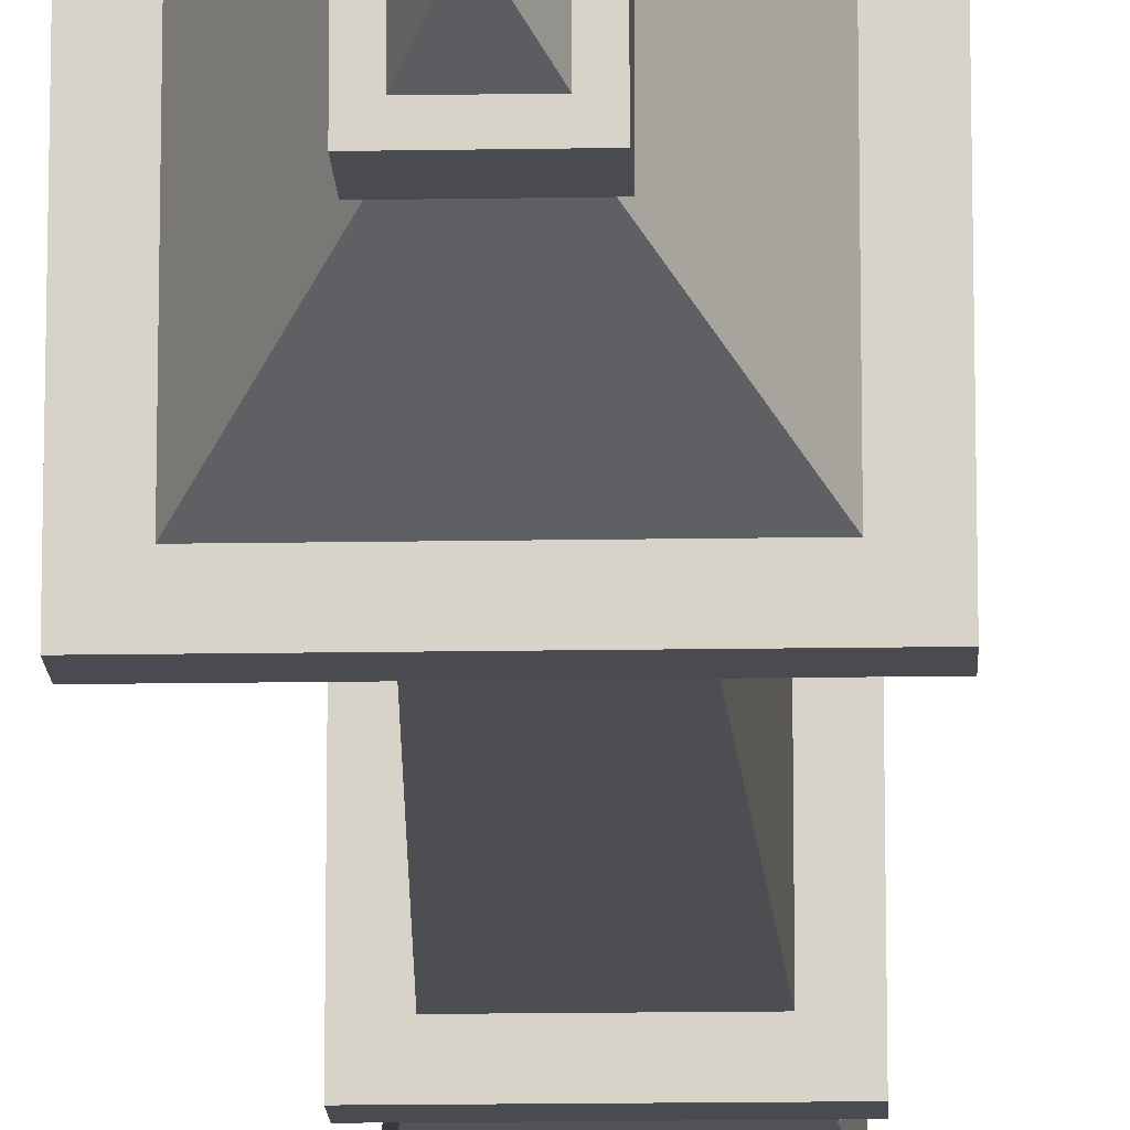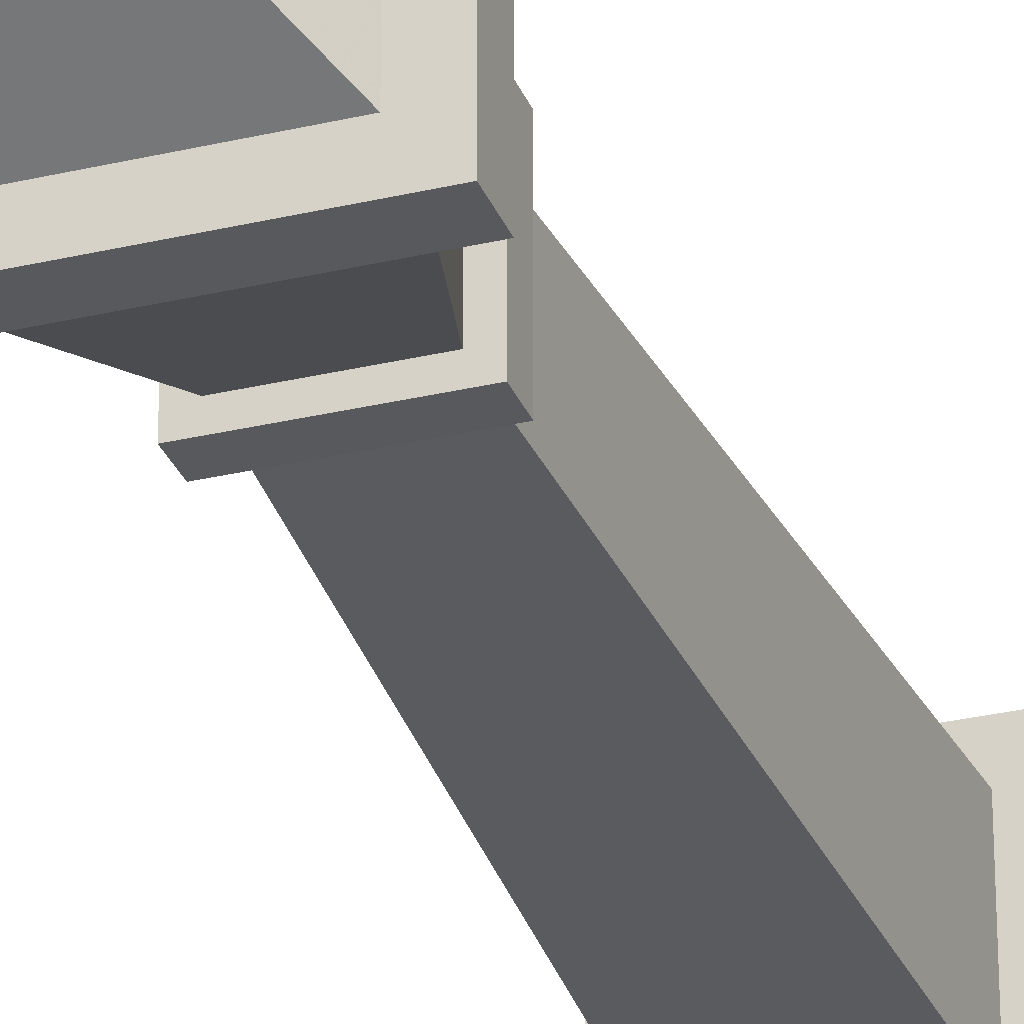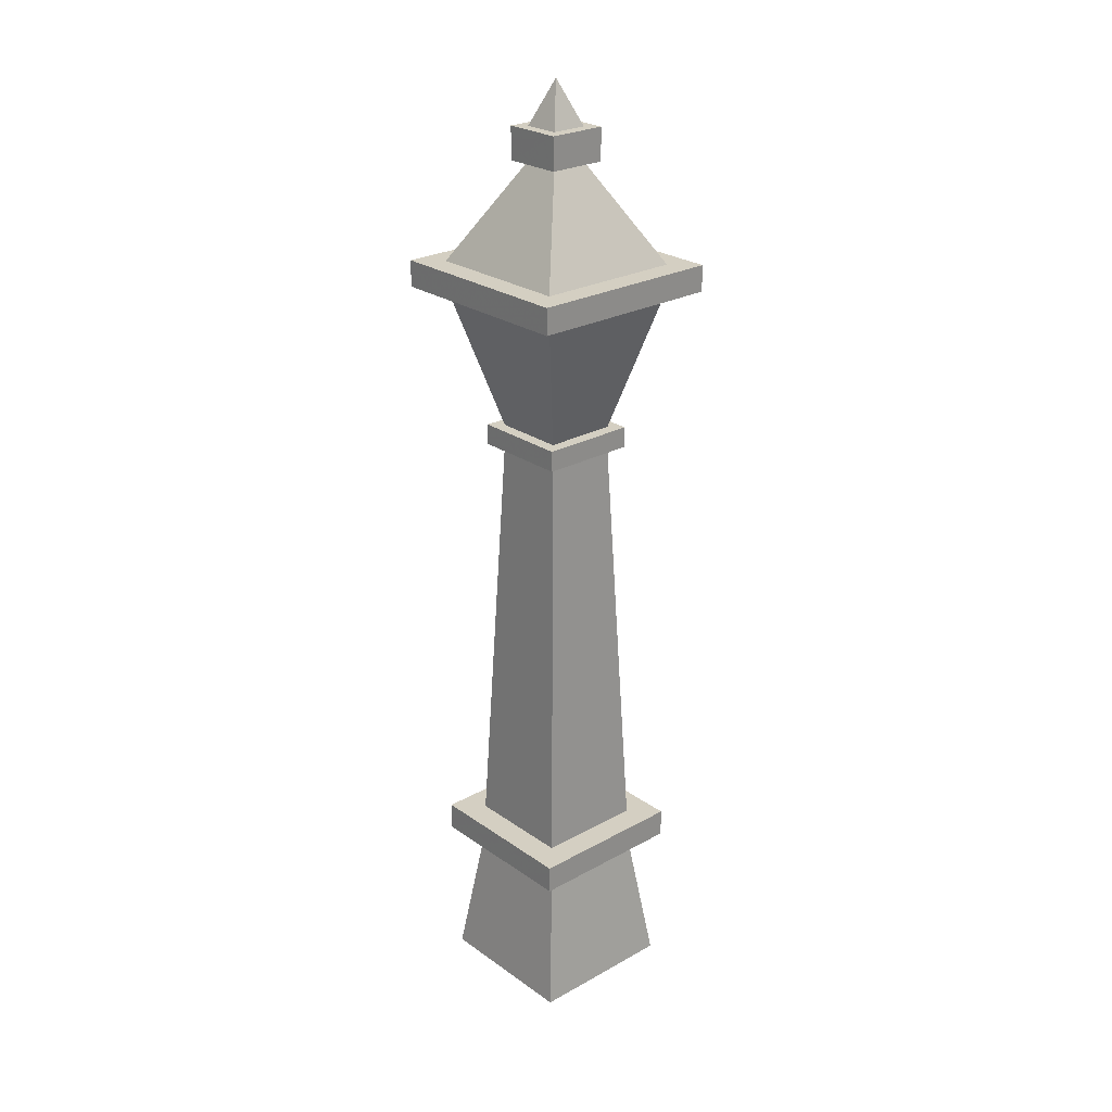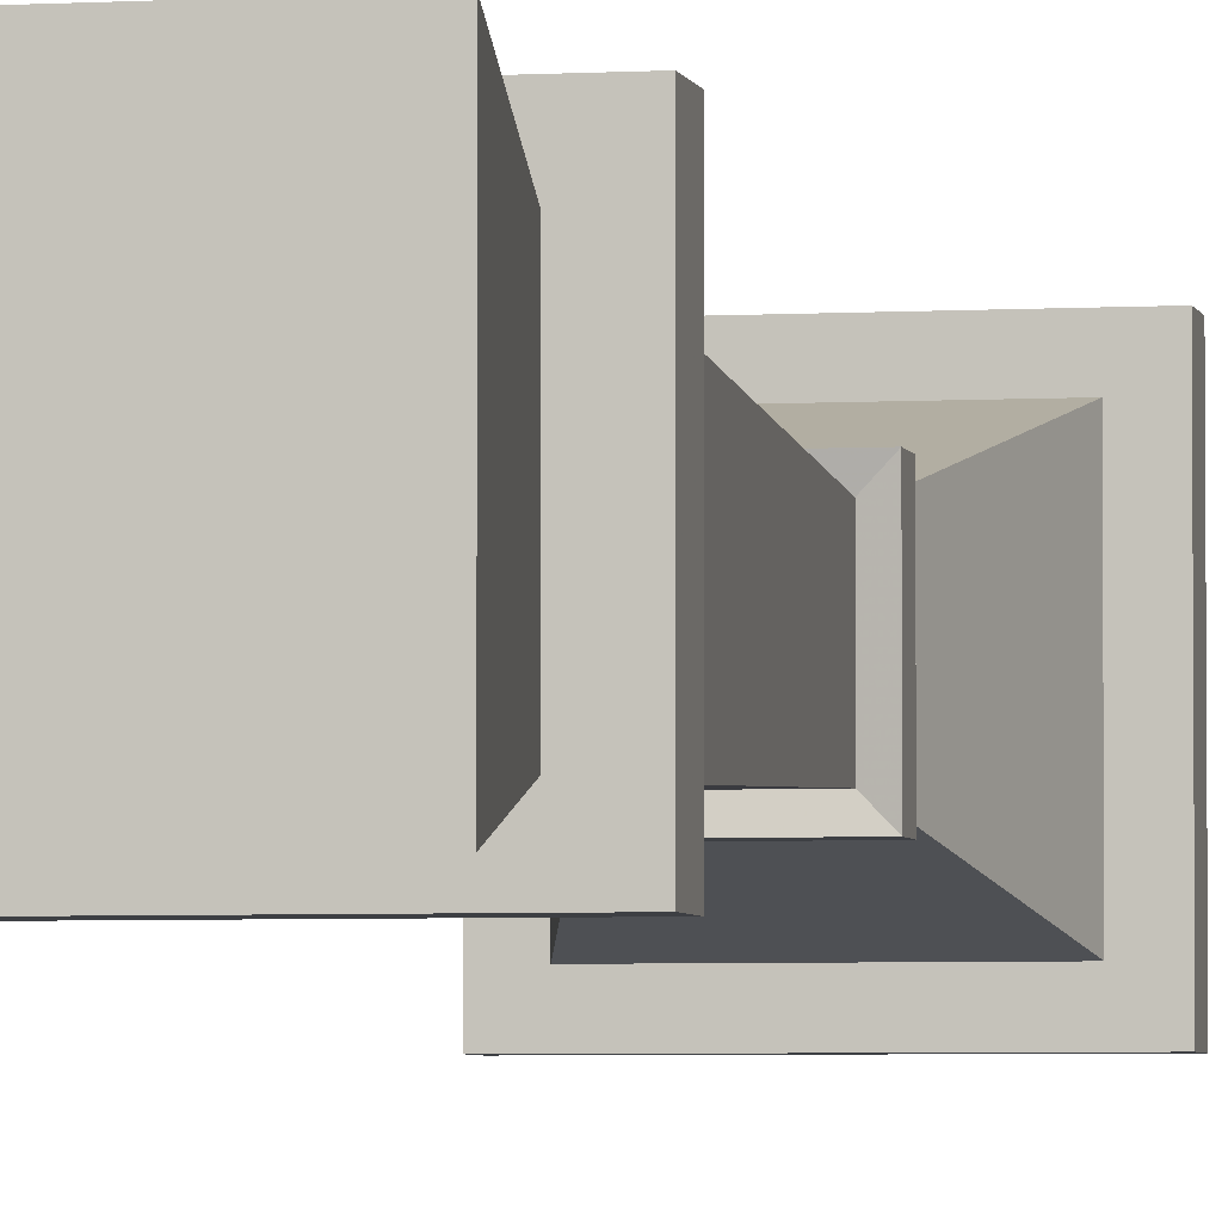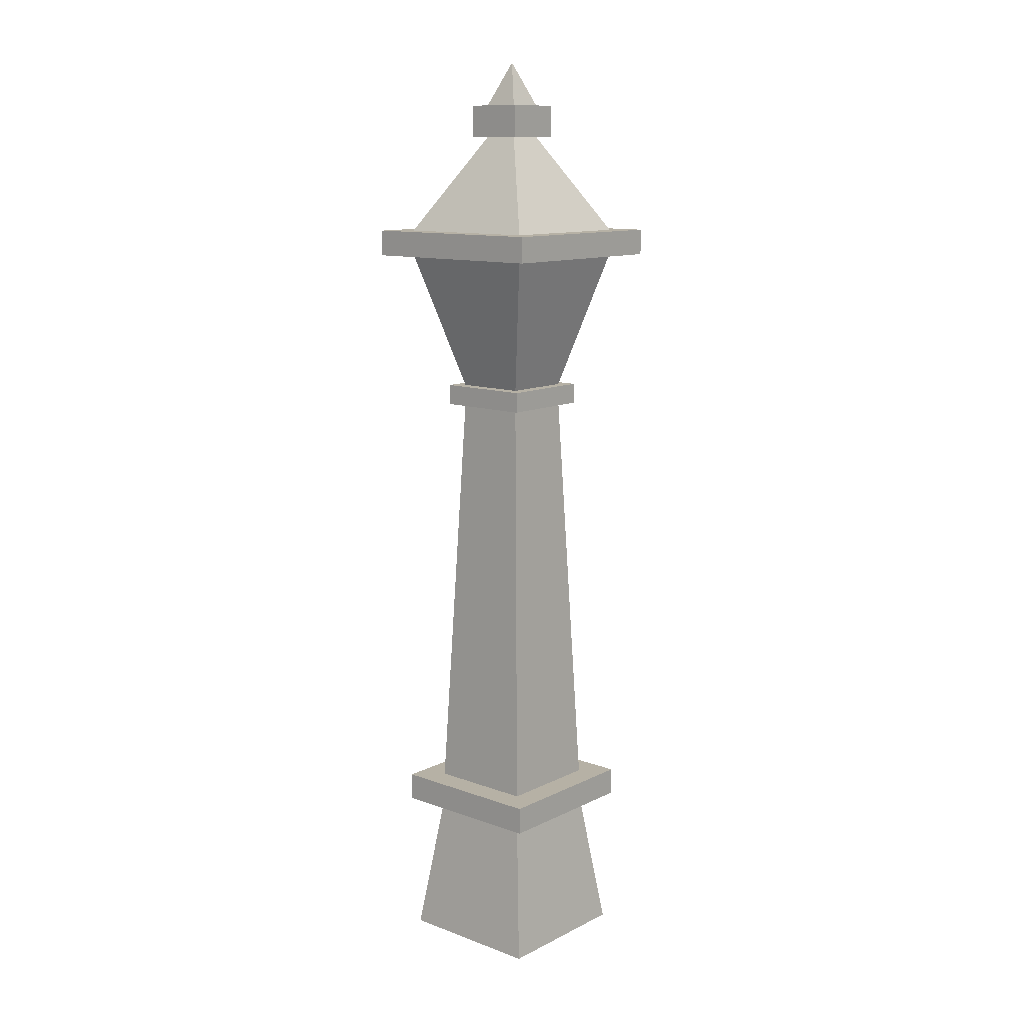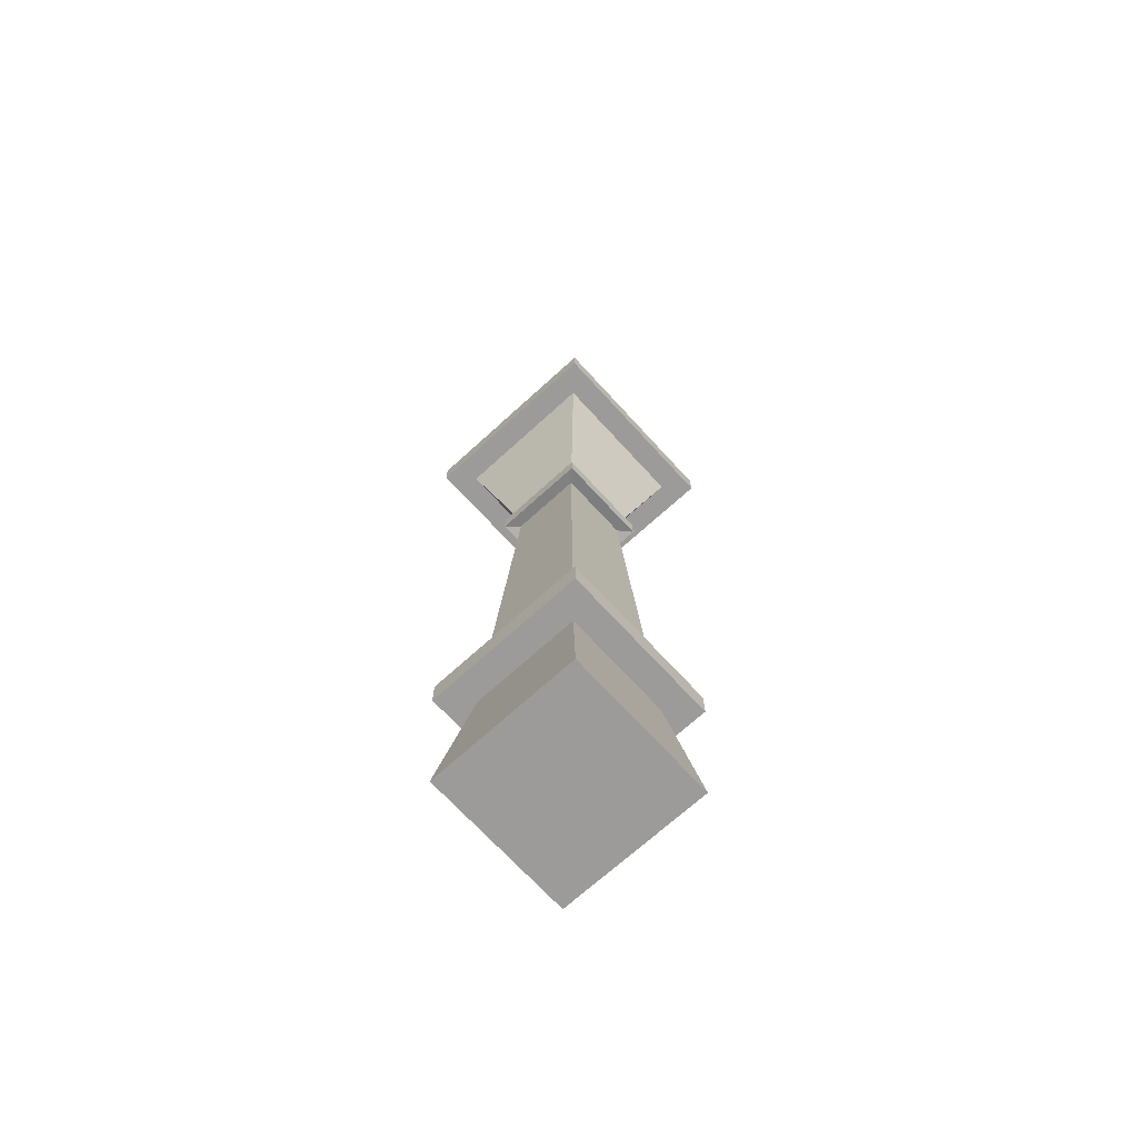
<metadata>
{"format":"obj","ext":"obj","renderer":"f3d","projection":"perspective","resolution":1024,"background":"white","views":[{"elev":-14.5,"azim":-177.8,"up":"+Z"},{"elev":-29.9,"azim":-160.9,"up":"+Z"},{"elev":25.4,"azim":-41.7,"up":"+Y"},{"elev":-3.9,"azim":11.6,"up":"+Z"},{"elev":12.0,"azim":40.9,"up":"+Y"},{"elev":-69.8,"azim":-47.6,"up":"+Y"}]}
</metadata>
<code>
v -0.5 -0.5 0.5
v 0.5 -0.5 0.5
v -0.3616 0.5 0.3616
v 0.3616 0.5 0.3616
v -0.3616 0.5 -0.3616
v 0.3616 0.5 -0.3616
v -0.5 -0.5 -0.5
v 0.5 -0.5 -0.5
v -0.3616 0.688 0.3616
v 0.3616 0.688 0.3616
v 0.3616 0.688 -0.3616
v -0.3616 0.688 -0.3616
v -0.5372 0.5 0.5372
v 0.5372 0.5 0.5372
v 0.5372 0.688 0.5372
v -0.5372 0.688 0.5372
v 0.5372 0.5 -0.5372
v 0.5372 0.688 -0.5372
v -0.5372 0.5 -0.5372
v -0.5372 0.688 -0.5372
v -0.2383 3.533 0.2383
v 0.2383 3.533 0.2383
v 0.2383 3.533 -0.2383
v -0.2383 3.533 -0.2383
v -0.2383 3.653 0.2383
v 0.2383 3.653 0.2383
v 0.2383 3.653 -0.2383
v -0.2383 3.653 -0.2383
v -0.3183 3.514 0.3183
v 0.3183 3.514 0.3183
v 0.3183 3.653 0.3183
v -0.3183 3.653 0.3183
v 0.3183 3.514 -0.3183
v 0.3183 3.653 -0.3183
v -0.3183 3.514 -0.3183
v -0.3183 3.653 -0.3183
v -0.4946 4.585 0.4946
v 0.4946 4.585 0.4946
v 0.4946 4.585 -0.4946
v -0.4946 4.585 -0.4946
v -0.4946 4.758 0.4946
v 0.4946 4.758 0.4946
v 0.4946 4.758 -0.4946
v -0.4946 4.758 -0.4946
v -0.6534 4.585 0.6534
v 0.6534 4.585 0.6534
v 0.6534 4.758 0.6534
v -0.6534 4.758 0.6534
v 0.6534 4.585 -0.6534
v 0.6534 4.758 -0.6534
v -0.6534 4.585 -0.6534
v -0.6534 4.758 -0.6534
v -0.1209 5.406 0.1209
v 0.1209 5.406 0.1209
v 0.1209 5.406 -0.1209
v -0.1209 5.406 -0.1209
v -0.1209 5.621 0.1209
v 0.1209 5.621 0.1209
v 0.1209 5.621 -0.1209
v -0.1209 5.621 -0.1209
v -0.196 5.406 0.196
v 0.196 5.406 0.196
v 0.196 5.621 0.196
v -0.196 5.621 0.196
v 0.196 5.406 -0.196
v 0.196 5.621 -0.196
v -0.196 5.406 -0.196
v -0.196 5.621 -0.196
v 0 5.914 -0
g Group10
f 1 2 4 3
g Group15
f 5 6 8 7
g Group20
f 7 8 2 1
g Group25
f 2 8 6 4
g Group30
f 7 1 3 5
g Group35
f 13 14 15 16
g Group40
f 14 17 18 15
g Group45
f 17 19 20 18
g Group50
f 19 13 16 20
g Group55
f 3 4 14 13
g Group60
f 10 9 16 15
g Group55
f 4 6 17 14
g Group60
f 11 10 15 18
g Group55
f 6 5 19 17
g Group60
f 12 11 18 20
g Group55
f 5 3 13 19
g Group60
f 9 12 20 16
g Group65
f 9 10 22 21
g Group70
f 10 11 23 22
g Group75
f 11 12 24 23
g Group80
f 12 9 21 24
g Group85
f 29 30 31 32
g Group90
f 30 33 34 31
g Group95
f 33 35 36 34
g Group100
f 35 29 32 36
g Group105
f 21 22 30 29
g Group110
f 26 25 32 31
g Group105
f 22 23 33 30
g Group110
f 27 26 31 34
g Group105
f 23 24 35 33
g Group110
f 28 27 34 36
g Group105
f 24 21 29 35
g Group110
f 25 28 36 32
g Group115
f 25 26 38 37
g Group120
f 26 27 39 38
g Group125
f 27 28 40 39
g Group130
f 28 25 37 40
g Group135
f 45 46 47 48
g Group140
f 46 49 50 47
g Group145
f 49 51 52 50
g Group150
f 51 45 48 52
g Group155
f 37 38 46 45
g Group160
f 42 41 48 47
g Group155
f 38 39 49 46
g Group160
f 43 42 47 50
g Group155
f 39 40 51 49
g Group160
f 44 43 50 52
g Group155
f 40 37 45 51
g Group160
f 41 44 52 48
g Group165
f 41 42 54 53
g Group170
f 42 43 55 54
g Group175
f 43 44 56 55
g Group180
f 44 41 53 56
g Group185
f 61 62 63 64
g Group190
f 62 65 66 63
g Group195
f 65 67 68 66
g Group200
f 67 61 64 68
g Group205
f 53 54 62 61
g Group210
f 58 57 64 63
g Group205
f 54 55 65 62
g Group210
f 59 58 63 66
g Group205
f 55 56 67 65
g Group210
f 60 59 66 68
g Group205
f 56 53 61 67
g Group210
f 57 60 68 64
g Group215
f 57 58 69
g Group220
f 58 59 69
g Group225
f 59 60 69
g Group230
f 60 57 69

</code>
